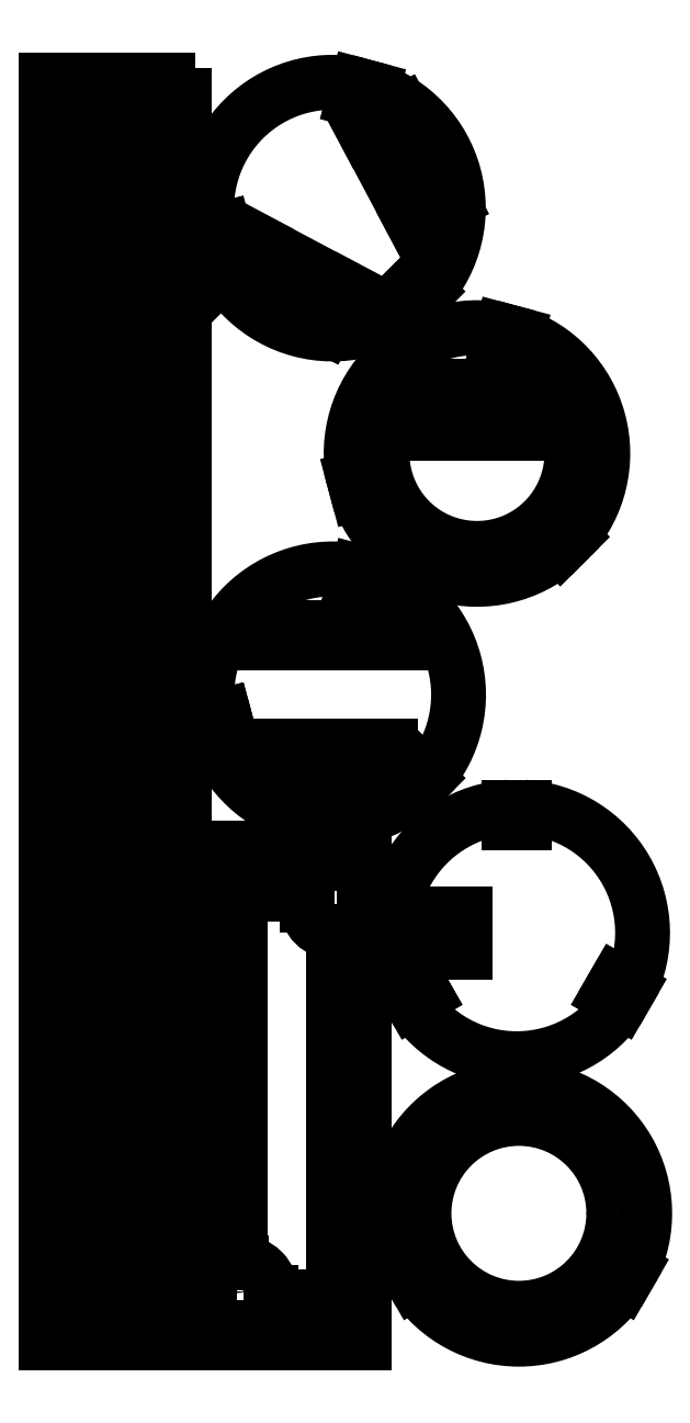
<metadata>
{"format":"dxf","ext":"dxf","renderer":"ezdxf+matplotlib","layout":"modelspace","background":"white","min_lineweight":24,"dpi":150}
</metadata>
<code>
0
SECTION
2
ENTITIES
0
VIEWPORT
8
0
10
0
20
0
30
0
40
1000
41
1000
68
     1
69
     1
12
0
22
0
13
0
23
0
14
1
24
1
15
1
25
1
16
0
26
0
36
1
17
0
27
0
37
0
42
50
43
0
44
0
45
1000
50
0
51
0
72
   100
90
        0
340
0
1

281
     0
71
     0
74
     1
110
0
120
0
130
0
111
1
121
0
131
0
112
0
122
1
132
0
345
0
346
0
79
     0
146
0
0
LINE
8
0
10
40.5
20
229.3
30
0
11
40.5
21
217.3
31
0
210
0
220
0
230
1
0
LINE
8
0
10
40.5
20
261.3
30
0
11
37.7
21
261.3
31
0
210
0
220
0
230
1
0
LINE
8
0
10
37.7
20
261.3
30
0
11
37.7
21
16.33
31
0
210
0
220
0
230
1
0
LINE
8
0
10
37.7
20
16.33
30
0
11
40.5
21
16.33
31
0
210
0
220
0
230
1
0
LINE
8
0
10
43.5
20
19.33
30
0
11
43.5
21
43.33
31
0
210
0
220
0
230
1
0
LINE
8
0
10
43.5
20
46.33
30
0
11
43.5
21
136.3
31
0
210
0
220
0
230
1
0
LINE
8
0
10
43.5
20
139.3
30
0
11
43.5
21
159.3
31
0
210
0
220
0
230
1
0
LINE
8
0
10
43.5
20
162.3
30
0
11
40.5
21
162.3
31
0
210
0
220
0
230
1
0
LINE
8
0
10
40.5
20
162.3
30
0
11
40.5
21
159.3
31
0
210
0
220
0
230
1
0
LINE
8
0
10
40.5
20
159.3
30
0
11
43.5
21
159.3
31
0
210
0
220
0
230
1
0
LINE
8
0
10
43.5
20
139.3
30
0
11
40.5
21
139.3
31
0
210
0
220
0
230
1
0
LINE
8
0
10
40.5
20
139.3
30
0
11
40.5
21
136.3
31
0
210
0
220
0
230
1
0
LINE
8
0
10
40.5
20
136.3
30
0
11
43.5
21
136.3
31
0
210
0
220
0
230
1
0
LINE
8
0
10
43.5
20
46.33
30
0
11
40.5
21
46.33
31
0
210
0
220
0
230
1
0
LINE
8
0
10
40.5
20
46.33
30
0
11
40.5
21
43.33
31
0
210
0
220
0
230
1
0
LINE
8
0
10
40.5
20
43.33
30
0
11
43.5
21
43.33
31
0
210
0
220
0
230
1
0
LINE
8
0
10
43.5
20
19.33
30
0
11
40.5
21
19.33
31
0
210
0
220
0
230
1
0
LINE
8
0
10
40.5
20
19.33
30
0
11
40.5
21
16.33
31
0
210
0
220
0
230
1
0
LINE
8
0
10
40.5
20
261.3
30
0
11
40.5
21
258.3
31
0
210
0
220
0
230
1
0
LINE
8
0
10
40.5
20
258.3
30
0
11
43.5
21
258.3
31
0
210
0
220
0
230
1
0
LINE
8
0
10
43.5
20
162.3
30
0
11
43.5
21
216.3
31
0
210
0
220
0
230
1
0
LINE
8
0
10
40.5
20
217.3
30
0
11
42.5
21
217.3
31
0
210
0
220
0
230
1
0
LINE
8
0
10
43.5
20
216.3
30
0
11
42.5
21
217.3
31
0
210
0
220
0
230
1
0
LINE
8
0
10
42.5
20
229.3
30
0
11
40.5
21
229.3
31
0
210
0
220
0
230
1
0
LINE
8
0
10
43.5
20
230.3
30
0
11
43.5
21
258.3
31
0
210
0
220
0
230
1
0
LINE
8
0
10
43.5
20
230.3
30
0
11
42.5
21
229.3
31
0
210
0
220
0
230
1
0
LINE
8
0
10
30.07
20
229.3
30
0
11
30.07
21
217.3
31
0
210
0
220
0
230
1
0
LINE
8
0
10
30.07
20
261.3
30
0
11
27.27
21
261.3
31
0
210
0
220
0
230
1
0
LINE
8
0
10
27.27
20
261.3
30
0
11
27.27
21
16.33
31
0
210
0
220
0
230
1
0
LINE
8
0
10
27.27
20
16.33
30
0
11
30.07
21
16.33
31
0
210
0
220
0
230
1
0
LINE
8
0
10
33.07
20
19.33
30
0
11
33.07
21
43.33
31
0
210
0
220
0
230
1
0
LINE
8
0
10
33.07
20
46.33
30
0
11
33.07
21
136.3
31
0
210
0
220
0
230
1
0
LINE
8
0
10
33.07
20
139.3
30
0
11
33.07
21
159.3
31
0
210
0
220
0
230
1
0
LINE
8
0
10
33.07
20
162.3
30
0
11
30.07
21
162.3
31
0
210
0
220
0
230
1
0
LINE
8
0
10
30.07
20
162.3
30
0
11
30.07
21
159.3
31
0
210
0
220
0
230
1
0
LINE
8
0
10
30.07
20
159.3
30
0
11
33.07
21
159.3
31
0
210
0
220
0
230
1
0
LINE
8
0
10
33.07
20
139.3
30
0
11
30.07
21
139.3
31
0
210
0
220
0
230
1
0
LINE
8
0
10
30.07
20
139.3
30
0
11
30.07
21
136.3
31
0
210
0
220
0
230
1
0
LINE
8
0
10
30.07
20
136.3
30
0
11
33.07
21
136.3
31
0
210
0
220
0
230
1
0
LINE
8
0
10
33.07
20
46.33
30
0
11
30.07
21
46.33
31
0
210
0
220
0
230
1
0
LINE
8
0
10
30.07
20
46.33
30
0
11
30.07
21
43.33
31
0
210
0
220
0
230
1
0
LINE
8
0
10
30.07
20
43.33
30
0
11
33.07
21
43.33
31
0
210
0
220
0
230
1
0
LINE
8
0
10
33.07
20
19.33
30
0
11
30.07
21
19.33
31
0
210
0
220
0
230
1
0
LINE
8
0
10
30.07
20
19.33
30
0
11
30.07
21
16.33
31
0
210
0
220
0
230
1
0
LINE
8
0
10
30.07
20
261.3
30
0
11
30.07
21
258.3
31
0
210
0
220
0
230
1
0
LINE
8
0
10
30.07
20
258.3
30
0
11
33.07
21
258.3
31
0
210
0
220
0
230
1
0
LINE
8
0
10
33.07
20
162.3
30
0
11
33.07
21
216.3
31
0
210
0
220
0
230
1
0
LINE
8
0
10
30.07
20
217.3
30
0
11
32.07
21
217.3
31
0
210
0
220
0
230
1
0
LINE
8
0
10
33.07
20
216.3
30
0
11
32.07
21
217.3
31
0
210
0
220
0
230
1
0
LINE
8
0
10
32.07
20
229.3
30
0
11
30.07
21
229.3
31
0
210
0
220
0
230
1
0
LINE
8
0
10
33.07
20
230.3
30
0
11
33.07
21
258.3
31
0
210
0
220
0
230
1
0
LINE
8
0
10
33.07
20
230.3
30
0
11
32.07
21
229.3
31
0
210
0
220
0
230
1
0
LINE
8
0
10
19.65
20
229.3
30
0
11
19.65
21
217.3
31
0
210
0
220
0
230
1
0
LINE
8
0
10
19.65
20
261.3
30
0
11
16.85
21
261.3
31
0
210
0
220
0
230
1
0
LINE
8
0
10
16.85
20
261.3
30
0
11
16.85
21
16.33
31
0
210
0
220
0
230
1
0
LINE
8
0
10
16.85
20
16.33
30
0
11
19.65
21
16.33
31
0
210
0
220
0
230
1
0
LINE
8
0
10
22.65
20
19.33
30
0
11
22.65
21
43.33
31
0
210
0
220
0
230
1
0
LINE
8
0
10
22.65
20
46.33
30
0
11
22.65
21
136.3
31
0
210
0
220
0
230
1
0
LINE
8
0
10
22.65
20
139.3
30
0
11
22.65
21
159.3
31
0
210
0
220
0
230
1
0
LINE
8
0
10
22.65
20
162.3
30
0
11
19.65
21
162.3
31
0
210
0
220
0
230
1
0
LINE
8
0
10
19.65
20
162.3
30
0
11
19.65
21
159.3
31
0
210
0
220
0
230
1
0
LINE
8
0
10
19.65
20
159.3
30
0
11
22.65
21
159.3
31
0
210
0
220
0
230
1
0
LINE
8
0
10
22.65
20
139.3
30
0
11
19.65
21
139.3
31
0
210
0
220
0
230
1
0
LINE
8
0
10
19.65
20
139.3
30
0
11
19.65
21
136.3
31
0
210
0
220
0
230
1
0
LINE
8
0
10
19.65
20
136.3
30
0
11
22.65
21
136.3
31
0
210
0
220
0
230
1
0
LINE
8
0
10
22.65
20
46.33
30
0
11
19.65
21
46.33
31
0
210
0
220
0
230
1
0
LINE
8
0
10
19.65
20
46.33
30
0
11
19.65
21
43.33
31
0
210
0
220
0
230
1
0
LINE
8
0
10
19.65
20
43.33
30
0
11
22.65
21
43.33
31
0
210
0
220
0
230
1
0
LINE
8
0
10
22.65
20
19.33
30
0
11
19.65
21
19.33
31
0
210
0
220
0
230
1
0
LINE
8
0
10
19.65
20
19.33
30
0
11
19.65
21
16.33
31
0
210
0
220
0
230
1
0
LINE
8
0
10
19.65
20
261.3
30
0
11
19.65
21
258.3
31
0
210
0
220
0
230
1
0
LINE
8
0
10
19.65
20
258.3
30
0
11
22.65
21
258.3
31
0
210
0
220
0
230
1
0
LINE
8
0
10
22.65
20
162.3
30
0
11
22.65
21
216.3
31
0
210
0
220
0
230
1
0
LINE
8
0
10
19.65
20
217.3
30
0
11
21.65
21
217.3
31
0
210
0
220
0
230
1
0
LINE
8
0
10
22.65
20
216.3
30
0
11
21.65
21
217.3
31
0
210
0
220
0
230
1
0
LINE
8
0
10
21.65
20
229.3
30
0
11
19.65
21
229.3
31
0
210
0
220
0
230
1
0
LINE
8
0
10
22.65
20
230.3
30
0
11
22.65
21
258.3
31
0
210
0
220
0
230
1
0
LINE
8
0
10
22.65
20
230.3
30
0
11
21.65
21
229.3
31
0
210
0
220
0
230
1
0
LINE
8
0
10
72.54
20
25.44
30
0
11
72.54
21
96.12
31
0
210
0
220
0
230
1
0
LINE
8
0
10
60.42
20
25.44
30
0
11
72.54
21
25.44
31
0
210
0
220
0
230
1
0
LINE
8
0
10
68.54
20
112.4
30
0
11
78.54
21
112.4
31
0
210
0
220
0
230
1
0
LINE
8
0
10
78.54
20
112.4
30
0
11
78.54
21
16.44
31
0
210
0
220
0
230
1
0
LINE
8
0
10
78.54
20
16.44
30
0
11
68.54
21
16.44
31
0
210
0
220
0
230
1
0
LINE
8
0
10
68.54
20
16.44
30
0
11
68.54
21
19.44
31
0
210
0
220
0
230
1
0
LINE
8
0
10
58.54
20
19.44
30
0
11
68.54
21
19.44
31
0
210
0
220
0
230
1
0
LINE
8
0
10
58.54
20
16.44
30
0
11
58.54
21
19.44
31
0
210
0
220
0
230
1
0
LINE
8
0
10
58.54
20
16.44
30
0
11
48.54
21
16.44
31
0
210
0
220
0
230
1
0
LINE
8
0
10
48.54
20
16.44
30
0
11
48.54
21
112.4
31
0
210
0
220
0
230
1
0
LINE
8
0
10
48.54
20
112.4
30
0
11
58.54
21
112.4
31
0
210
0
220
0
230
1
0
LINE
8
0
10
58.54
20
112.4
30
0
11
58.54
21
109.4
31
0
210
0
220
0
230
1
0
LINE
8
0
10
68.54
20
109.4
30
0
11
58.54
21
109.4
31
0
210
0
220
0
230
1
0
LINE
8
0
10
68.54
20
112.4
30
0
11
68.54
21
109.4
31
0
210
0
220
0
230
1
0
LINE
8
0
10
72.54
20
96.12
30
0
11
72.46
21
96.12
31
0
210
0
220
0
230
1
0
ARC
8
0
10
72.46
20
101.2
30
0
40
5.06
210
0
220
0
230
1
50
180
51
270
0
LINE
8
0
10
67.4
20
101.2
30
0
11
67.4
21
103.4
31
0
210
0
220
0
230
1
0
LINE
8
0
10
67.4
20
103.4
30
0
11
54.54
21
103.4
31
0
210
0
220
0
230
1
0
LINE
8
0
10
54.54
20
103.4
30
0
11
54.54
21
31.99
31
0
210
0
220
0
230
1
0
LINE
8
0
10
54.54
20
31.99
30
0
11
54.68
21
31.99
31
0
210
0
220
0
230
1
0
ARC
8
0
10
54.68
20
26.25
30
0
40
5.741
210
0
220
0
230
1
50
0
51
90
0
LINE
8
0
10
60.42
20
26.25
30
0
11
60.42
21
25.44
31
0
210
0
220
0
230
1
0
CIRCLE
8
0
10
72.46
20
101.2
30
0
40
1.6
210
0
220
0
230
1
0
CIRCLE
8
0
10
54.68
20
26.25
30
0
40
1.6
210
0
220
0
230
1
0
LINE
8
0
10
76.46
20
163.1
30
0
11
77.23
21
166
31
0
210
0
220
0
230
1
0
ARC
8
0
10
72.37
20
142.1
30
0
40
24.4
210
0
220
0
230
1
50
78.52
51
191.5
0
ARC
8
0
10
72.37
20
142.1
30
0
40
24.4
210
0
220
0
230
1
50
318.5
51
71.48
0
LINE
8
0
10
79.36
20
162.4
30
0
11
80.13
21
165.2
31
0
210
0
220
0
230
1
0
LINE
8
0
10
87.37
20
152.1
30
0
11
87.37
21
155.1
31
0
210
0
220
0
230
1
0
LINE
8
0
10
77.37
20
152.1
30
0
11
87.37
21
152.1
31
0
210
0
220
0
230
1
0
LINE
8
0
10
77.37
20
155.1
30
0
11
77.37
21
152.1
31
0
210
0
220
0
230
1
0
LINE
8
0
10
87.37
20
155.1
30
0
11
77.37
21
155.1
31
0
210
0
220
0
230
1
0
LINE
8
0
10
67.37
20
155.1
30
0
11
57.37
21
155.1
31
0
210
0
220
0
230
1
0
LINE
8
0
10
67.37
20
152.1
30
0
11
67.37
21
155.1
31
0
210
0
220
0
230
1
0
LINE
8
0
10
57.37
20
152.1
30
0
11
67.37
21
152.1
31
0
210
0
220
0
230
1
0
LINE
8
0
10
57.37
20
155.1
30
0
11
57.37
21
152.1
31
0
210
0
220
0
230
1
0
LINE
8
0
10
76.46
20
163.1
30
0
11
79.36
21
162.4
31
0
210
0
220
0
230
1
0
ARC
8
0
10
72.37
20
142.1
30
0
40
24.4
210
0
220
0
230
1
50
198.5
51
311.5
0
LINE
8
0
10
86.45
20
125.9
30
0
11
88.53
21
123.8
31
0
210
0
220
0
230
1
0
LINE
8
0
10
88.57
20
128
30
0
11
86.45
21
125.9
31
0
210
0
220
0
230
1
0
LINE
8
0
10
88.57
20
128
30
0
11
90.66
21
125.9
31
0
210
0
220
0
230
1
0
LINE
8
0
10
51.31
20
138
30
0
11
48.46
21
137.2
31
0
210
0
220
0
230
1
0
LINE
8
0
10
52.09
20
135.1
30
0
11
51.31
21
138
31
0
210
0
220
0
230
1
0
LINE
8
0
10
52.09
20
135.1
30
0
11
49.24
21
134.3
31
0
210
0
220
0
230
1
0
ARC
8
0
10
61.2
20
130.1
30
0
40
2
210
0
220
0
230
1
50
90
51
227
0
ARC
8
0
10
83.55
20
130.1
30
0
40
2
210
0
220
0
230
1
50
313
51
90
0
ARC
8
0
10
72.37
20
142.1
30
0
40
18.4
210
0
220
0
230
1
50
227
51
313
0
LINE
8
0
10
61.2
20
132.1
30
0
11
83.55
21
132.1
31
0
210
0
220
0
230
1
0
LINE
8
0
10
104.4
20
209.9
30
0
11
105.2
21
212.8
31
0
210
0
220
0
230
1
0
ARC
8
0
10
100.3
20
188.8
30
0
40
24.4
210
0
220
0
230
1
50
78.52
51
191.5
0
ARC
8
0
10
100.3
20
188.8
30
0
40
24.4
210
0
220
0
230
1
50
318.5
51
71.48
0
LINE
8
0
10
107.3
20
209.1
30
0
11
108.1
21
212
31
0
210
0
220
0
230
1
0
LINE
8
0
10
115.3
20
198.8
30
0
11
115.3
21
201.8
31
0
210
0
220
0
230
1
0
LINE
8
0
10
105.3
20
198.8
30
0
11
115.3
21
198.8
31
0
210
0
220
0
230
1
0
LINE
8
0
10
105.3
20
201.8
30
0
11
105.3
21
198.8
31
0
210
0
220
0
230
1
0
LINE
8
0
10
115.3
20
201.8
30
0
11
105.3
21
201.8
31
0
210
0
220
0
230
1
0
LINE
8
0
10
95.35
20
201.8
30
0
11
85.35
21
201.8
31
0
210
0
220
0
230
1
0
LINE
8
0
10
95.35
20
198.8
30
0
11
95.35
21
201.8
31
0
210
0
220
0
230
1
0
LINE
8
0
10
85.35
20
198.8
30
0
11
95.35
21
198.8
31
0
210
0
220
0
230
1
0
LINE
8
0
10
85.35
20
201.8
30
0
11
85.35
21
198.8
31
0
210
0
220
0
230
1
0
LINE
8
0
10
104.4
20
209.9
30
0
11
107.3
21
209.1
31
0
210
0
220
0
230
1
0
ARC
8
0
10
100.3
20
188.8
30
0
40
24.4
210
0
220
0
230
1
50
198.5
51
311.5
0
LINE
8
0
10
114.4
20
172.7
30
0
11
116.5
21
170.6
31
0
210
0
220
0
230
1
0
LINE
8
0
10
116.5
20
174.8
30
0
11
114.4
21
172.7
31
0
210
0
220
0
230
1
0
LINE
8
0
10
116.5
20
174.8
30
0
11
118.6
21
172.7
31
0
210
0
220
0
230
1
0
LINE
8
0
10
79.29
20
184.8
30
0
11
76.43
21
184
31
0
210
0
220
0
230
1
0
LINE
8
0
10
80.06
20
181.9
30
0
11
79.29
21
184.8
31
0
210
0
220
0
230
1
0
LINE
8
0
10
80.06
20
181.9
30
0
11
77.21
21
181.1
31
0
210
0
220
0
230
1
0
ARC
8
0
10
84.07
20
190.8
30
0
40
2
210
0
220
0
230
1
50
90
51
173
0
ARC
8
0
10
116.6
20
190.8
30
0
40
2
210
0
220
0
230
1
50
7.005
51
90
0
ARC
8
0
10
100.3
20
188.8
30
0
40
18.4
210
0
220
0
230
1
50
173
51
7.005
0
LINE
8
0
10
84.07
20
192.8
30
0
11
116.6
21
192.8
31
0
210
0
220
0
230
1
0
LINE
8
0
10
110
20
65.89
30
0
11
110
21
62.93
31
0
210
0
220
0
230
1
0
ARC
8
0
10
108.5
20
41.53
30
0
40
24.4
210
0
220
0
230
1
50
333.5
51
86.48
0
ARC
8
0
10
108.5
20
41.53
30
0
40
24.4
210
0
220
0
230
1
50
93.52
51
206.5
0
LINE
8
0
10
107
20
62.93
30
0
11
107
21
65.89
31
0
210
0
220
0
230
1
0
CIRCLE
8
0
10
108.5
20
41.53
30
0
40
18.4
210
0
220
0
230
1
0
LINE
8
0
10
110
20
62.93
30
0
11
107
21
62.93
31
0
210
0
220
0
230
1
0
ARC
8
0
10
108.5
20
41.53
30
0
40
24.4
210
0
220
0
230
1
50
213.5
51
326.5
0
LINE
8
0
10
90.69
20
29.53
30
0
11
88.13
21
28.06
31
0
210
0
220
0
230
1
0
LINE
8
0
10
89.19
20
32.13
30
0
11
90.69
21
29.53
31
0
210
0
220
0
230
1
0
LINE
8
0
10
86.63
20
30.65
30
0
11
89.19
21
32.13
31
0
210
0
220
0
230
1
0
LINE
8
0
10
127.8
20
32.13
30
0
11
130.3
21
30.65
31
0
210
0
220
0
230
1
0
LINE
8
0
10
126.3
20
29.53
30
0
11
127.8
21
32.13
31
0
210
0
220
0
230
1
0
LINE
8
0
10
128.8
20
28.06
30
0
11
126.3
21
29.53
31
0
210
0
220
0
230
1
0
CIRCLE
8
0
10
96.31
20
94.16
30
0
40
0.75
210
0
220
0
230
1
0
LINE
8
0
10
125.8
20
83.91
30
0
11
128.4
21
82.44
31
0
210
0
220
0
230
1
0
LINE
8
0
10
127.3
20
86.51
30
0
11
125.8
21
83.91
31
0
210
0
220
0
230
1
0
LINE
8
0
10
127.3
20
86.51
30
0
11
129.9
21
85.04
31
0
210
0
220
0
230
1
0
LINE
8
0
10
109.6
20
117.3
30
0
11
109.6
21
120.3
31
0
210
0
220
0
230
1
0
LINE
8
0
10
106.6
20
117.3
30
0
11
109.6
21
117.3
31
0
210
0
220
0
230
1
0
LINE
8
0
10
106.6
20
117.3
30
0
11
106.6
21
120.3
31
0
210
0
220
0
230
1
0
LINE
8
0
10
88.77
20
86.51
30
0
11
86.22
21
85.04
31
0
210
0
220
0
230
1
0
LINE
8
0
10
90.27
20
83.91
30
0
11
88.77
21
86.51
31
0
210
0
220
0
230
1
0
LINE
8
0
10
90.27
20
83.91
30
0
11
87.72
21
82.44
31
0
210
0
220
0
230
1
0
ARC
8
0
10
108.1
20
95.91
30
0
40
24.4
210
0
220
0
230
1
50
213.5
51
326.5
0
ARC
8
0
10
108.1
20
95.91
30
0
40
24.4
210
0
220
0
230
1
50
333.5
51
86.48
0
ARC
8
0
10
108.1
20
95.91
30
0
40
24.4
210
0
220
0
230
1
50
93.52
51
206.5
0
LINE
8
0
10
89.06
20
92.16
30
0
11
98.06
21
92.16
31
0
210
0
220
0
230
1
0
LINE
8
0
10
89.06
20
92.16
30
0
11
89.06
21
99.66
31
0
210
0
220
0
230
1
0
LINE
8
0
10
98.06
20
99.66
30
0
11
89.06
21
99.66
31
0
210
0
220
0
230
1
0
LINE
8
0
10
98.06
20
99.66
30
0
11
98.06
21
92.16
31
0
210
0
220
0
230
1
0
CIRCLE
8
0
10
90.81
20
94.16
30
0
40
0.75
210
0
220
0
230
1
0
CIRCLE
8
0
10
96.31
20
97.66
30
0
40
0.75
210
0
220
0
230
1
0
CIRCLE
8
0
10
90.81
20
97.66
30
0
40
0.75
210
0
220
0
230
1
0
LINE
8
0
10
53.58
20
222.7
30
0
11
71.24
21
213.3
31
0
210
0
220
0
230
1
0
LINE
8
0
10
53.58
20
222.7
30
0
11
57.57
21
230.2
31
0
210
0
220
0
230
1
0
ARC
8
0
10
72.33
20
236.4
30
0
40
24.4
210
0
220
0
230
1
50
198.5
51
311.5
0
LINE
8
0
10
86.4
20
220.2
30
0
11
88.49
21
218.1
31
0
210
0
220
0
230
1
0
LINE
8
0
10
88.52
20
222.3
30
0
11
86.4
21
220.2
31
0
210
0
220
0
230
1
0
LINE
8
0
10
88.52
20
222.3
30
0
11
90.61
21
220.3
31
0
210
0
220
0
230
1
0
ARC
8
0
10
72.33
20
236.4
30
0
40
24.4
210
0
220
0
230
1
50
318.5
51
71.48
0
LINE
8
0
10
79.32
20
256.7
30
0
11
80.08
21
259.5
31
0
210
0
220
0
230
1
0
LINE
8
0
10
76.42
20
257.5
30
0
11
79.32
21
256.7
31
0
210
0
220
0
230
1
0
LINE
8
0
10
76.42
20
257.5
30
0
11
77.18
21
260.3
31
0
210
0
220
0
230
1
0
ARC
8
0
10
72.33
20
236.4
30
0
40
24.4
210
0
220
0
230
1
50
78.52
51
191.5
0
LINE
8
0
10
51.27
20
232.3
30
0
11
48.42
21
231.6
31
0
210
0
220
0
230
1
0
LINE
8
0
10
52.05
20
229.4
30
0
11
51.27
21
232.3
31
0
210
0
220
0
230
1
0
LINE
8
0
10
52.05
20
229.4
30
0
11
49.19
21
228.7
31
0
210
0
220
0
230
1
0
LINE
8
0
10
75.23
20
220.8
30
0
11
57.57
21
230.2
31
0
210
0
220
0
230
1
0
LINE
8
0
10
75.23
20
220.8
30
0
11
71.24
21
213.3
31
0
210
0
220
0
230
1
0
LINE
8
0
10
78.58
20
251.2
30
0
11
87.97
21
233.5
31
0
210
0
220
0
230
1
0
LINE
8
0
10
78.58
20
251.2
30
0
11
86.09
21
255.2
31
0
210
0
220
0
230
1
0
LINE
8
0
10
95.48
20
237.5
30
0
11
86.09
21
255.2
31
0
210
0
220
0
230
1
0
LINE
8
0
10
95.48
20
237.5
30
0
11
87.97
21
233.5
31
0
210
0
220
0
230
1
0
ENDSEC
0
EOF

</code>
